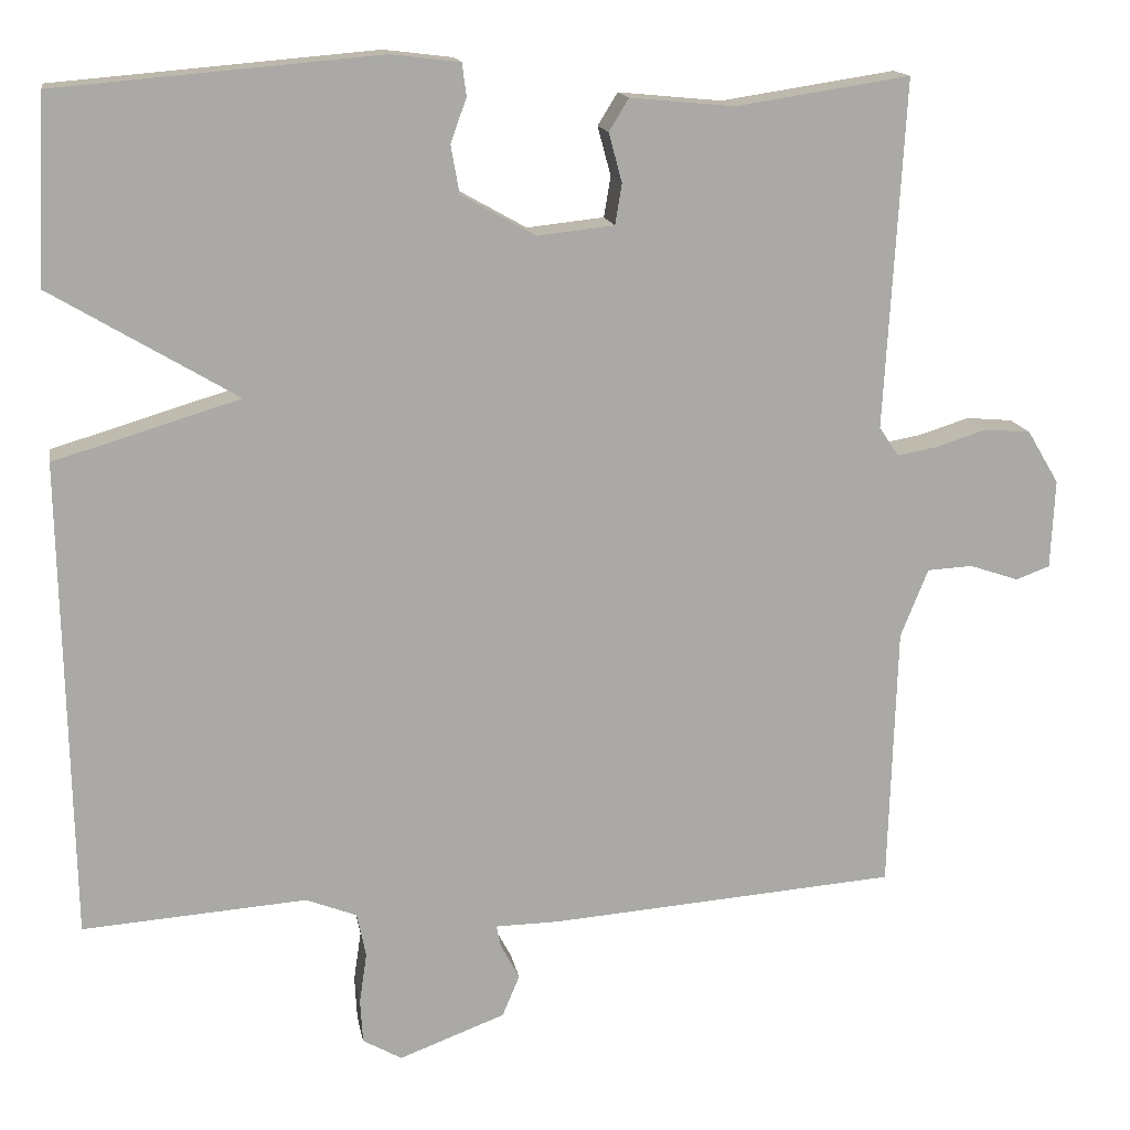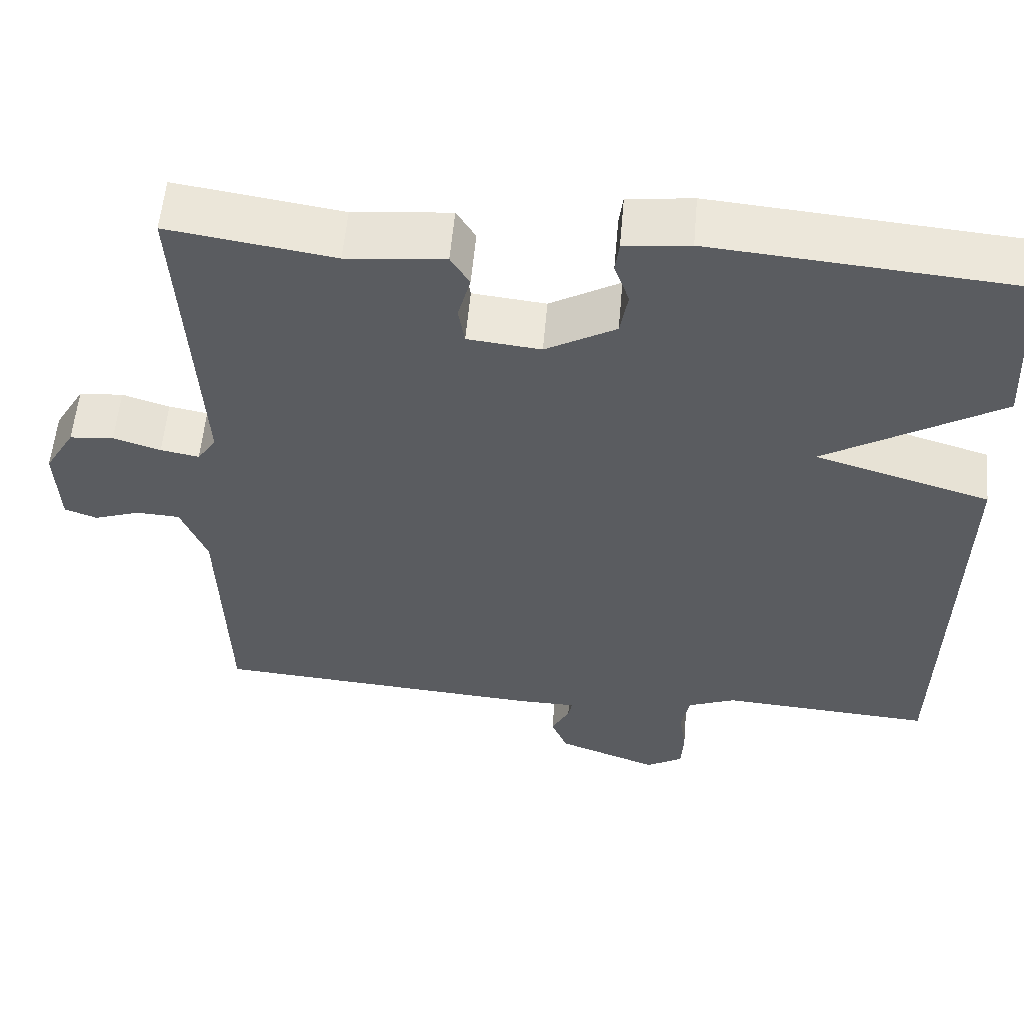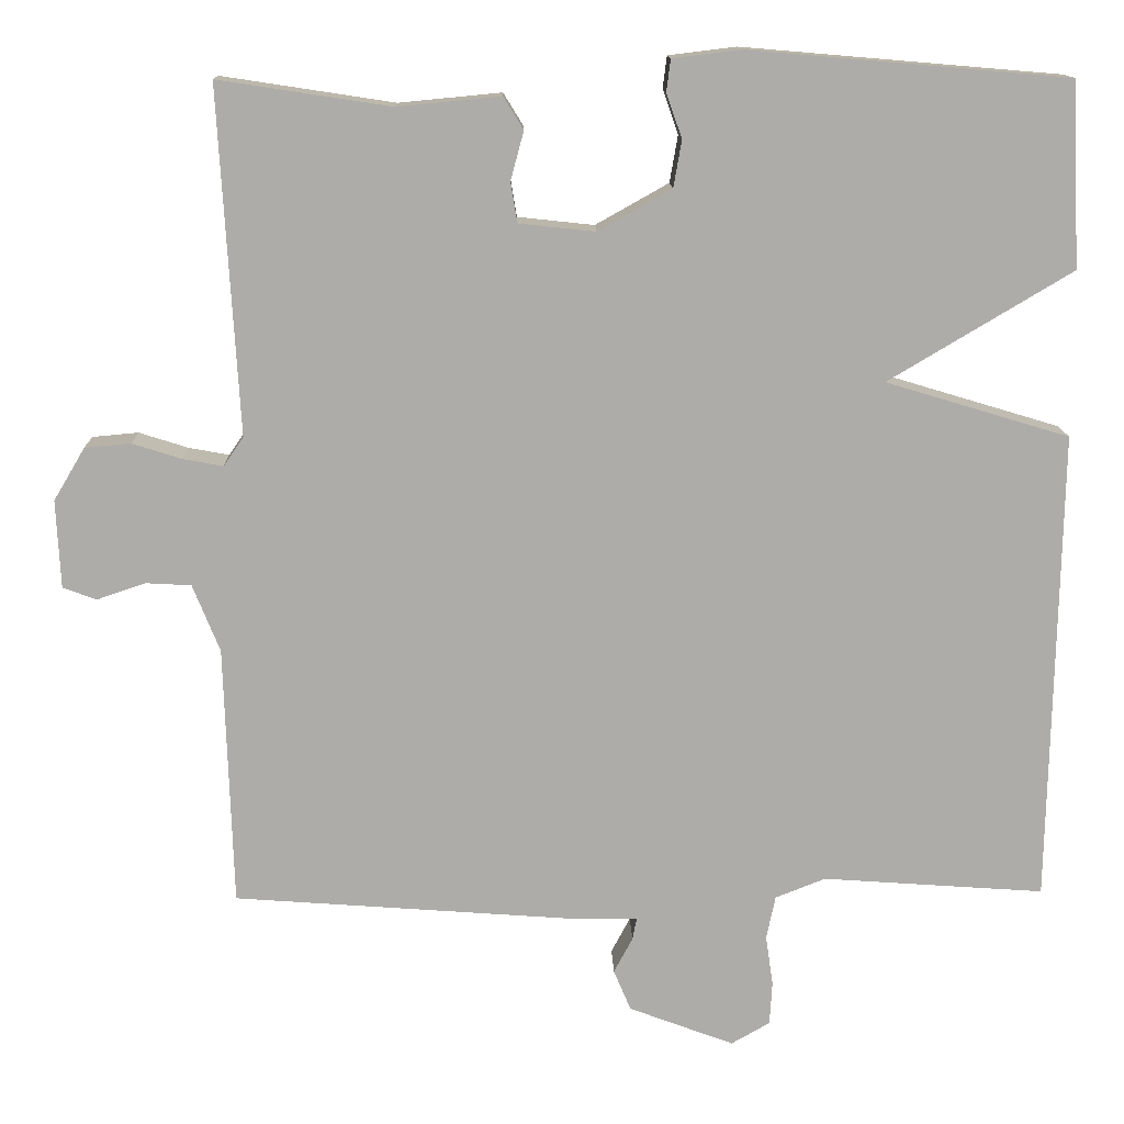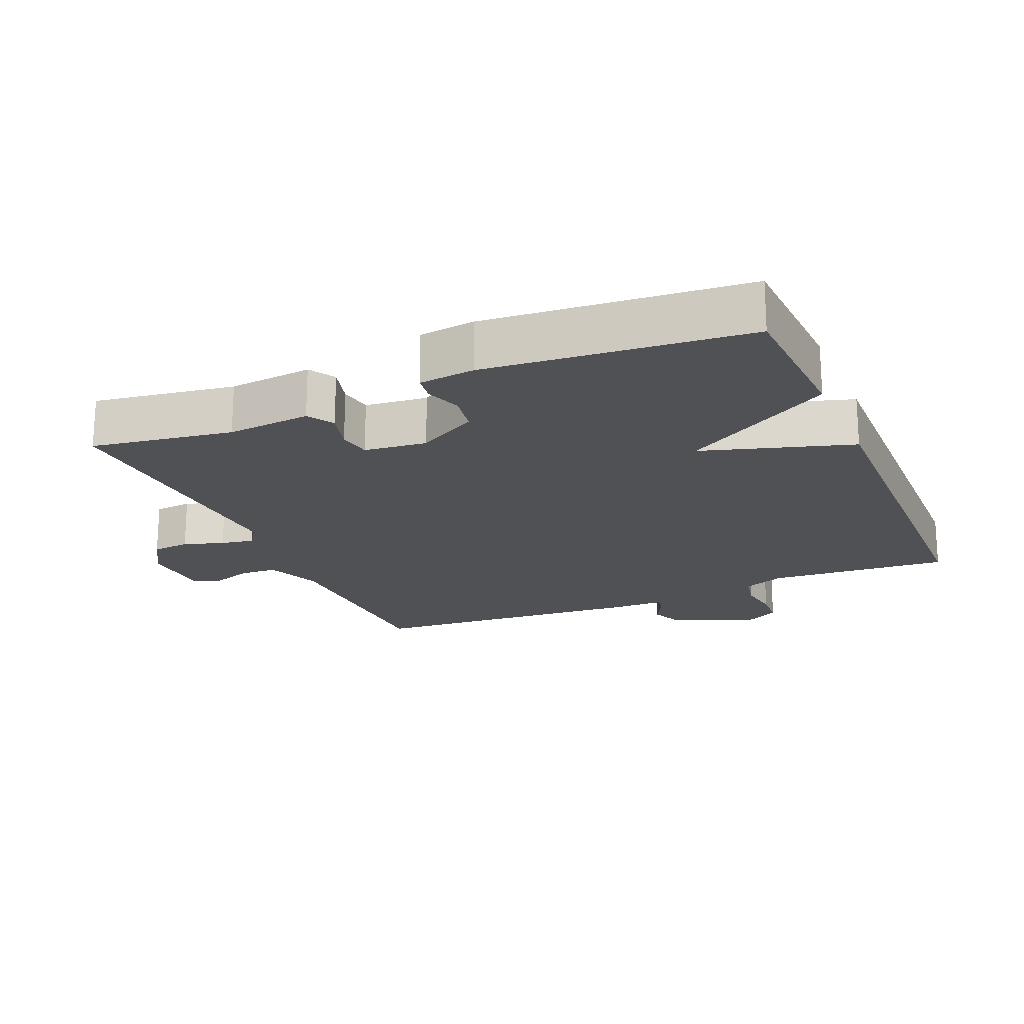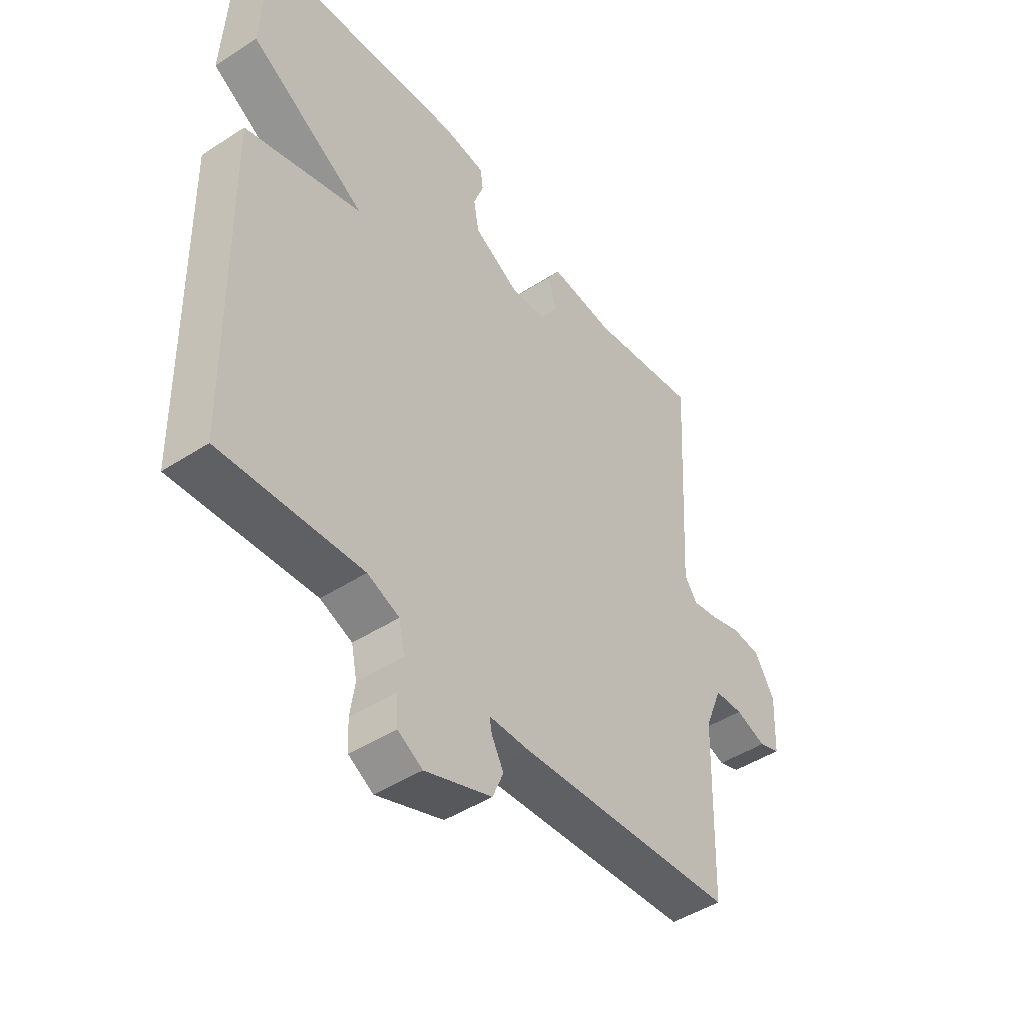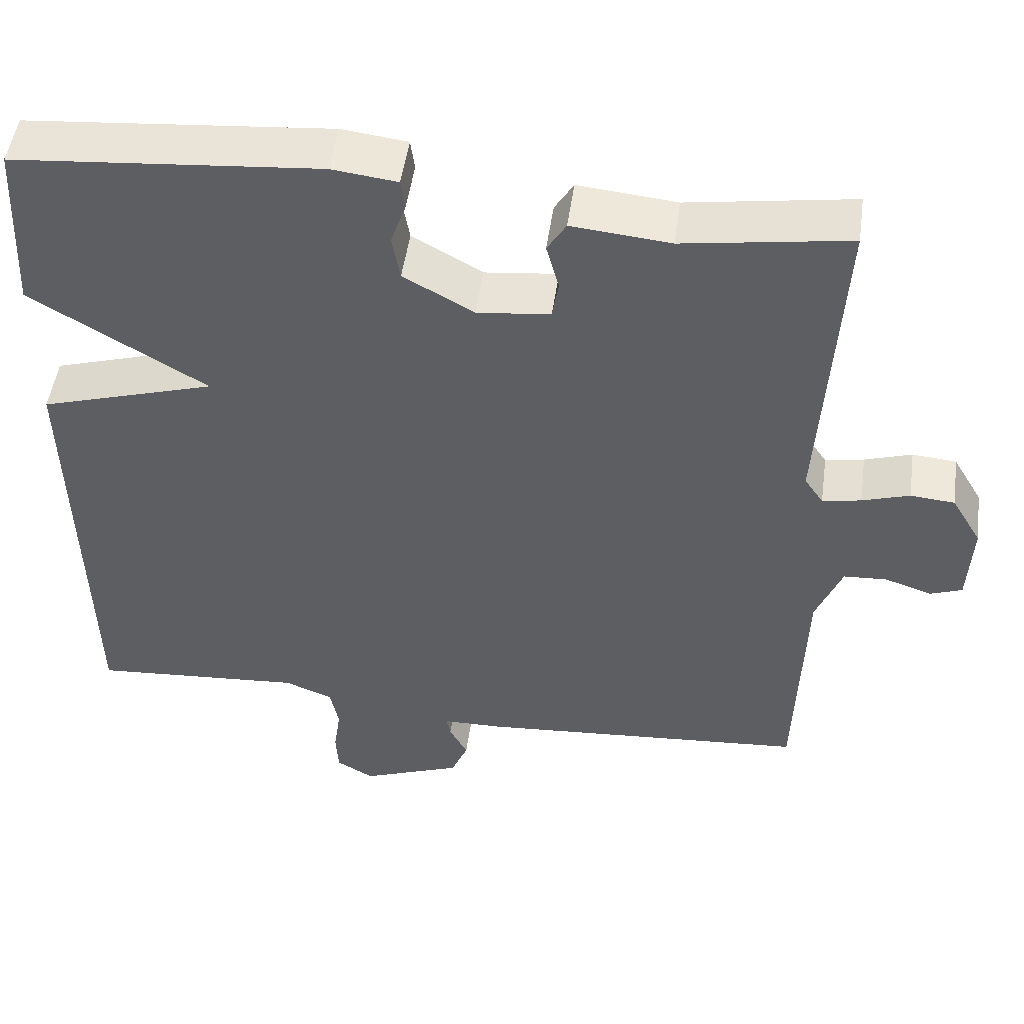
<metadata>
{"format":"obj","ext":"obj","renderer":"f3d","projection":"perspective","resolution":1024,"background":"white","views":[{"elev":14.9,"azim":170.1,"up":"+Z"},{"elev":56.2,"azim":5.0,"up":"+Z"},{"elev":13.3,"azim":-1.4,"up":"+Z"},{"elev":-19.7,"azim":23.1,"up":"+Y"},{"elev":-46.4,"azim":126.5,"up":"+Z"},{"elev":49.7,"azim":-172.1,"up":"+Z"}]}
</metadata>
<code>
v -0.5 0.07 -0.5
v -0.51 0.07 -0.183
v -0.543 0.07 -0.101
v -0.598 0.07 -0.098
v -0.657 0.07 -0.118
v -0.698 0.07 -0.103
v -0.703 0.07 0.004
v -0.665 0.07 0.068
v -0.609 0.07 0.073
v -0.549 0.07 0.054
v -0.5 0.07 0.045
v -0.476 0.07 0.08
v -0.5 0.07 0.5
v -0.29 0.07 0.468
v -0.165 0.07 0.48
v -0.141 0.07 0.441
v -0.157 0.07 0.382
v -0.149 0.07 0.333
v -0.056 0.07 0.323
v 0.033 0.07 0.373
v 0.043 0.07 0.43
v 0.024 0.07 0.484
v 0.029 0.07 0.523
v 0.112 0.07 0.533
v 0.5 0.07 0.5
v 0.511 0.07 0.276
v 0.288 0.07 0.143
v 0.511 0.07 0.076
v 0.5 0.07 -0.5
v 0.23 0.07 -0.481
v 0.169 0.07 -0.505
v 0.158 0.07 -0.558
v 0.167 0.07 -0.619
v 0.164 0.07 -0.672
v 0.117 0.07 -0.699
v -0.011 0.07 -0.651
v -0.032 0.07 -0.601
v -0.009 0.07 -0.558
v -0.004 0.07 -0.532
v -0.08 0.07 -0.531
v -0.5 0 -0.5
v -0.51 0 -0.183
v -0.543 0 -0.101
v -0.598 0 -0.098
v -0.657 0 -0.118
v -0.698 0 -0.103
v -0.703 0 0.004
v -0.665 0 0.068
v -0.609 0 0.073
v -0.549 0 0.054
v -0.5 0 0.045
v -0.476 0 0.08
v -0.5 0 0.5
v -0.29 0 0.468
v -0.165 0 0.48
v -0.141 0 0.441
v -0.157 0 0.382
v -0.149 0 0.333
v -0.056 0 0.323
v 0.033 0 0.373
v 0.043 0 0.43
v 0.024 0 0.484
v 0.029 0 0.523
v 0.112 0 0.533
v 0.5 0 0.5
v 0.511 0 0.276
v 0.288 0 0.143
v 0.511 0 0.076
v 0.5 0 -0.5
v 0.23 0 -0.481
v 0.169 0 -0.505
v 0.158 0 -0.558
v 0.167 0 -0.619
v 0.164 0 -0.672
v 0.117 0 -0.699
v -0.011 0 -0.651
v -0.032 0 -0.601
v -0.009 0 -0.558
v -0.004 0 -0.532
v -0.08 0 -0.531
f 39 40 1 2
f 36 37 38
f 35 36 38
f 34 35 38
f 33 34 38
f 32 33 38
f 31 32 38 39
f 39 2 3
f 31 39 3
f 30 31 3
f 29 30 3
f 28 29 3
f 27 28 3
f 25 26 27
f 24 25 27
f 23 24 27
f 22 23 27
f 21 22 27
f 20 21 27
f 27 3 4
f 20 27 4
f 19 20 4
f 14 15 16 17
f 14 17 18
f 13 14 18
f 12 13 18
f 18 19 4
f 12 18 4
f 11 12 4
f 8 9 10
f 8 10 11
f 7 8 11
f 6 7 11
f 5 6 11
f 4 5 11
f 42 41 80 79
f 78 77 76
f 78 76 75
f 78 75 74
f 78 74 73
f 78 73 72
f 79 78 72 71
f 43 42 79
f 43 79 71
f 43 71 70
f 43 70 69
f 43 69 68
f 43 68 67
f 67 66 65
f 67 65 64
f 67 64 63
f 67 63 62
f 67 62 61
f 67 61 60
f 44 43 67
f 44 67 60
f 44 60 59
f 57 56 55 54
f 58 57 54
f 58 54 53
f 58 53 52
f 44 59 58
f 44 58 52
f 44 52 51
f 50 49 48
f 51 50 48
f 51 48 47
f 51 47 46
f 51 46 45
f 51 45 44
f 1 41 42 2
f 2 42 43 3
f 3 43 44 4
f 4 44 45 5
f 5 45 46 6
f 6 46 47 7
f 7 47 48 8
f 8 48 49 9
f 9 49 50 10
f 10 50 51 11
f 11 51 52 12
f 12 52 53 13
f 13 53 54 14
f 14 54 55 15
f 15 55 56 16
f 16 56 57 17
f 17 57 58 18
f 18 58 59 19
f 19 59 60 20
f 20 60 61 21
f 21 61 62 22
f 22 62 63 23
f 23 63 64 24
f 24 64 65 25
f 25 65 66 26
f 26 66 67 27
f 27 67 68 28
f 28 68 69 29
f 29 69 70 30
f 30 70 71 31
f 31 71 72 32
f 32 72 73 33
f 33 73 74 34
f 34 74 75 35
f 35 75 76 36
f 36 76 77 37
f 37 77 78 38
f 38 78 79 39
f 39 79 80 40
f 40 80 41 1

</code>
